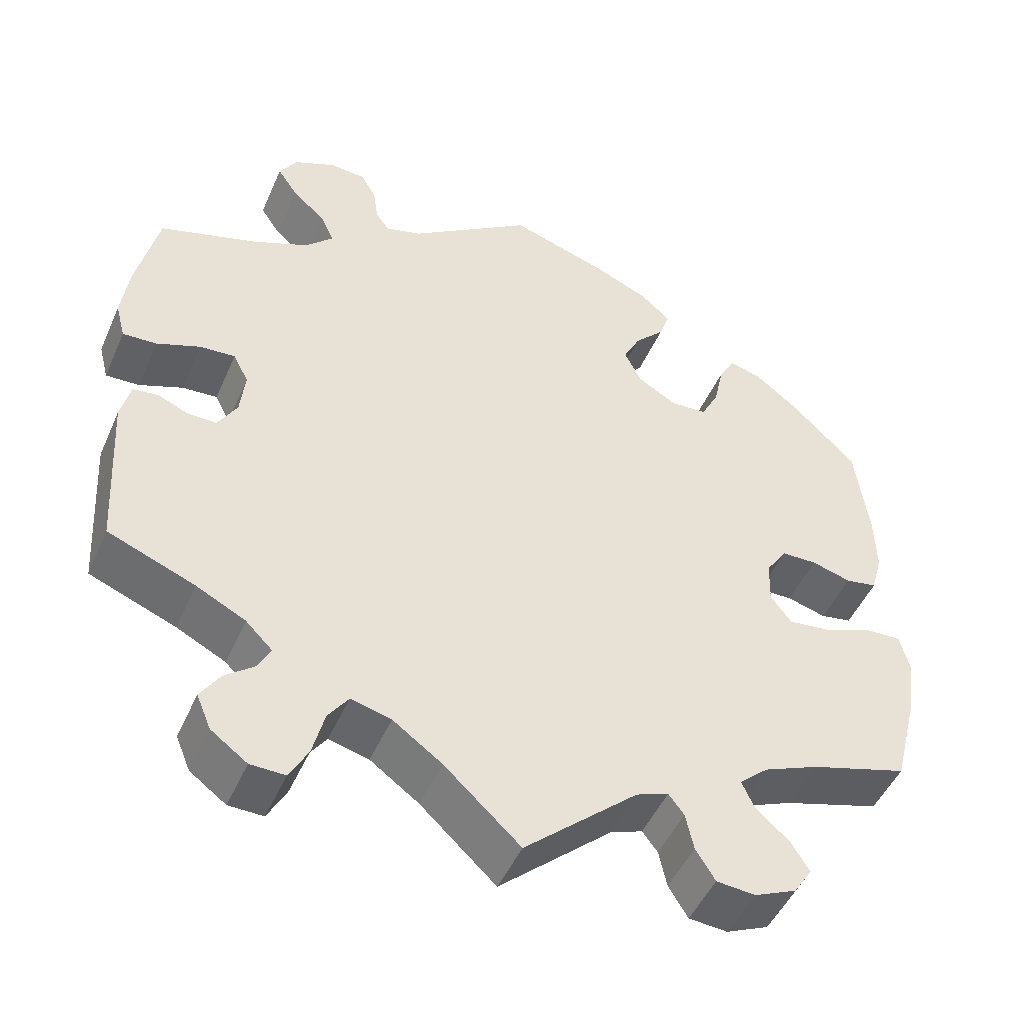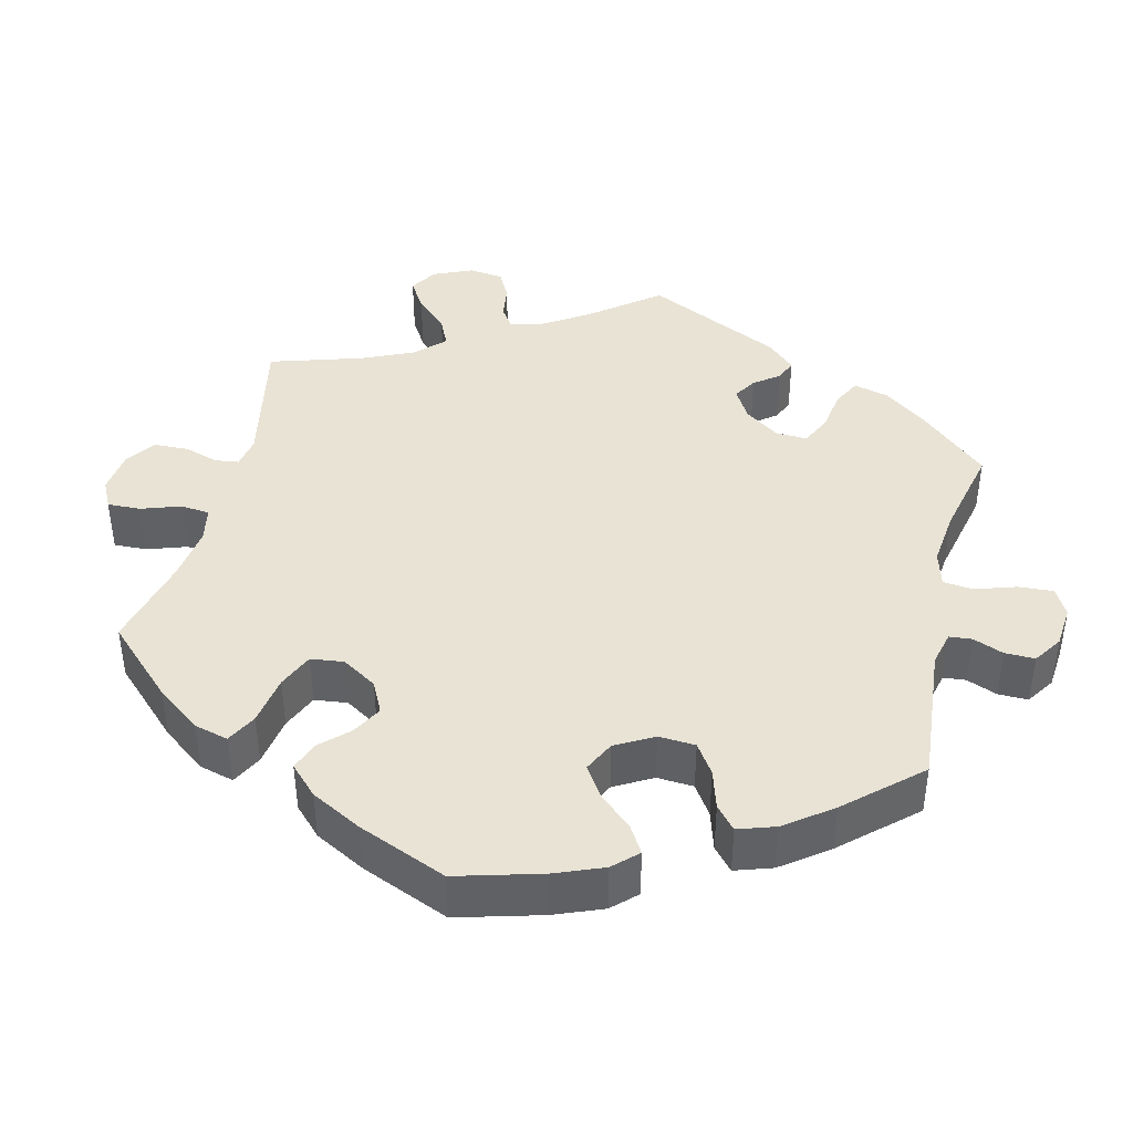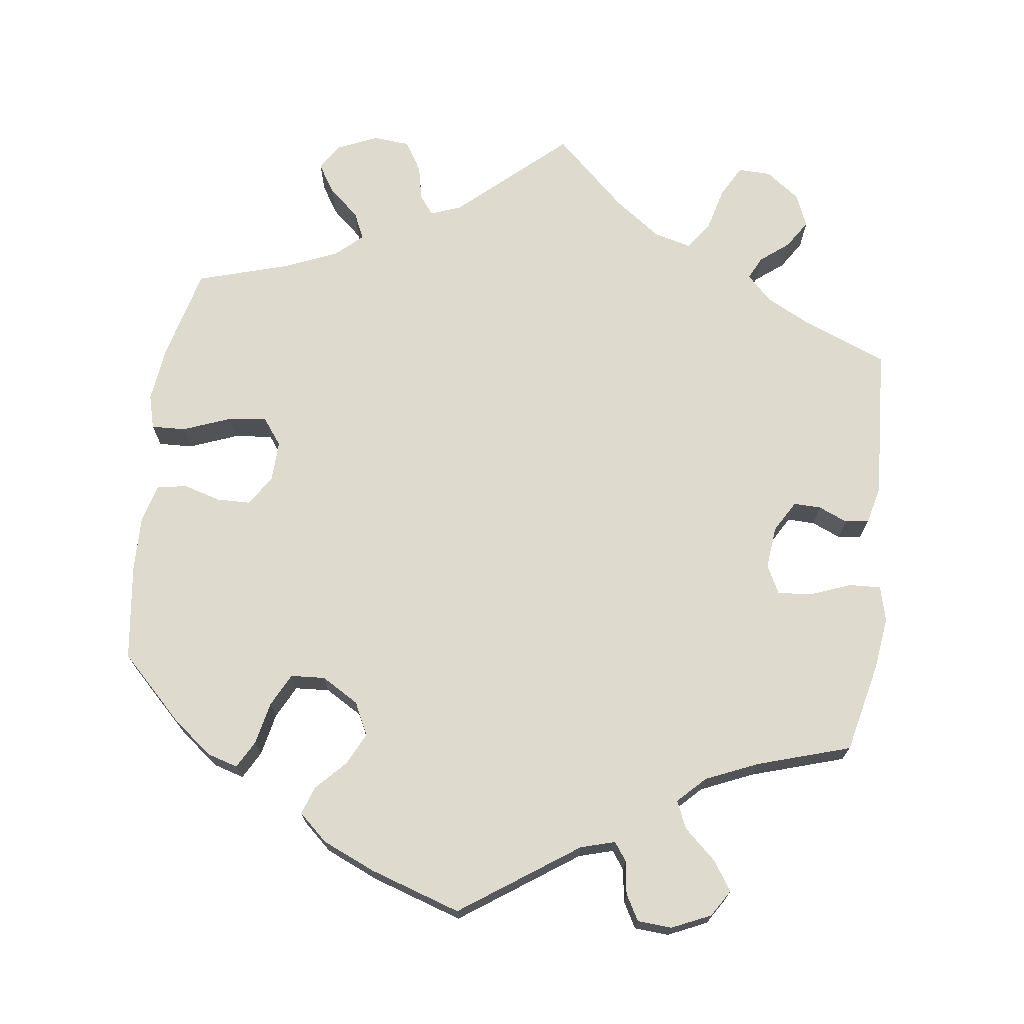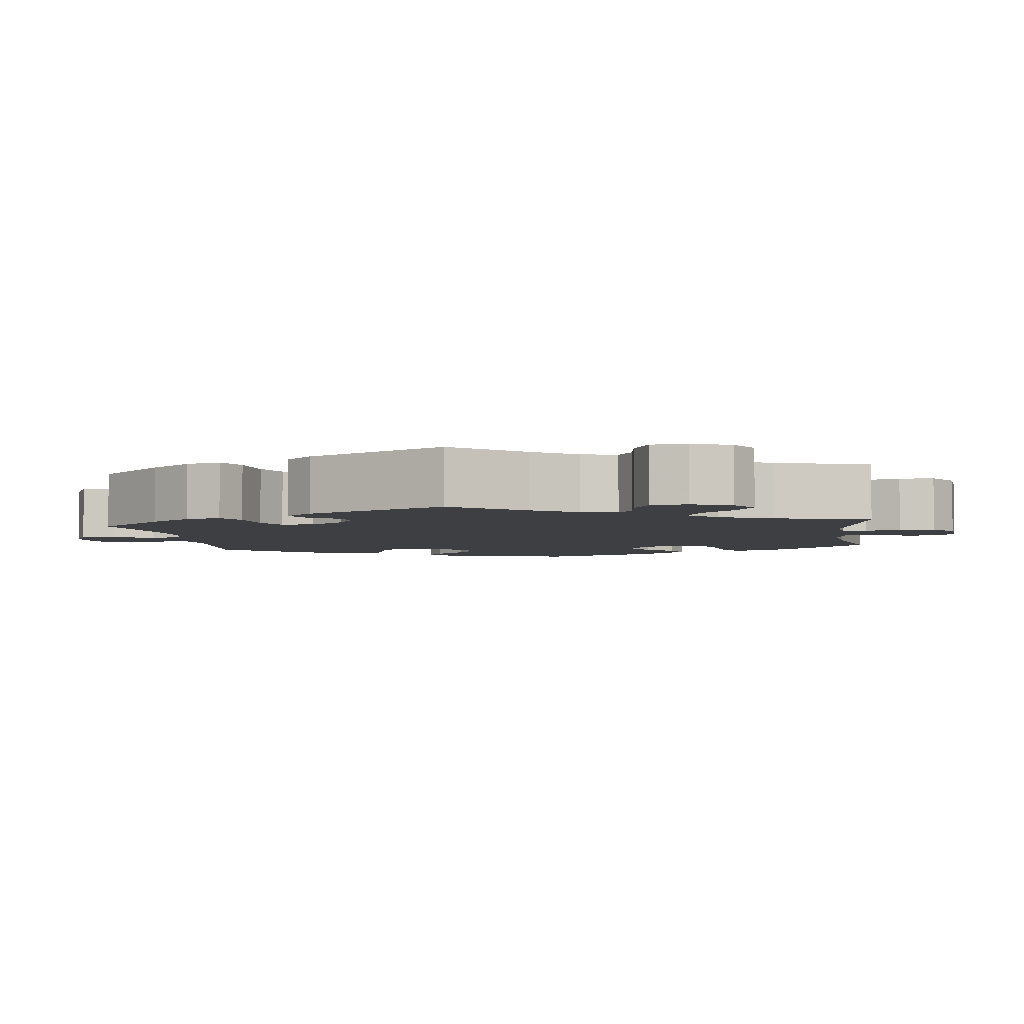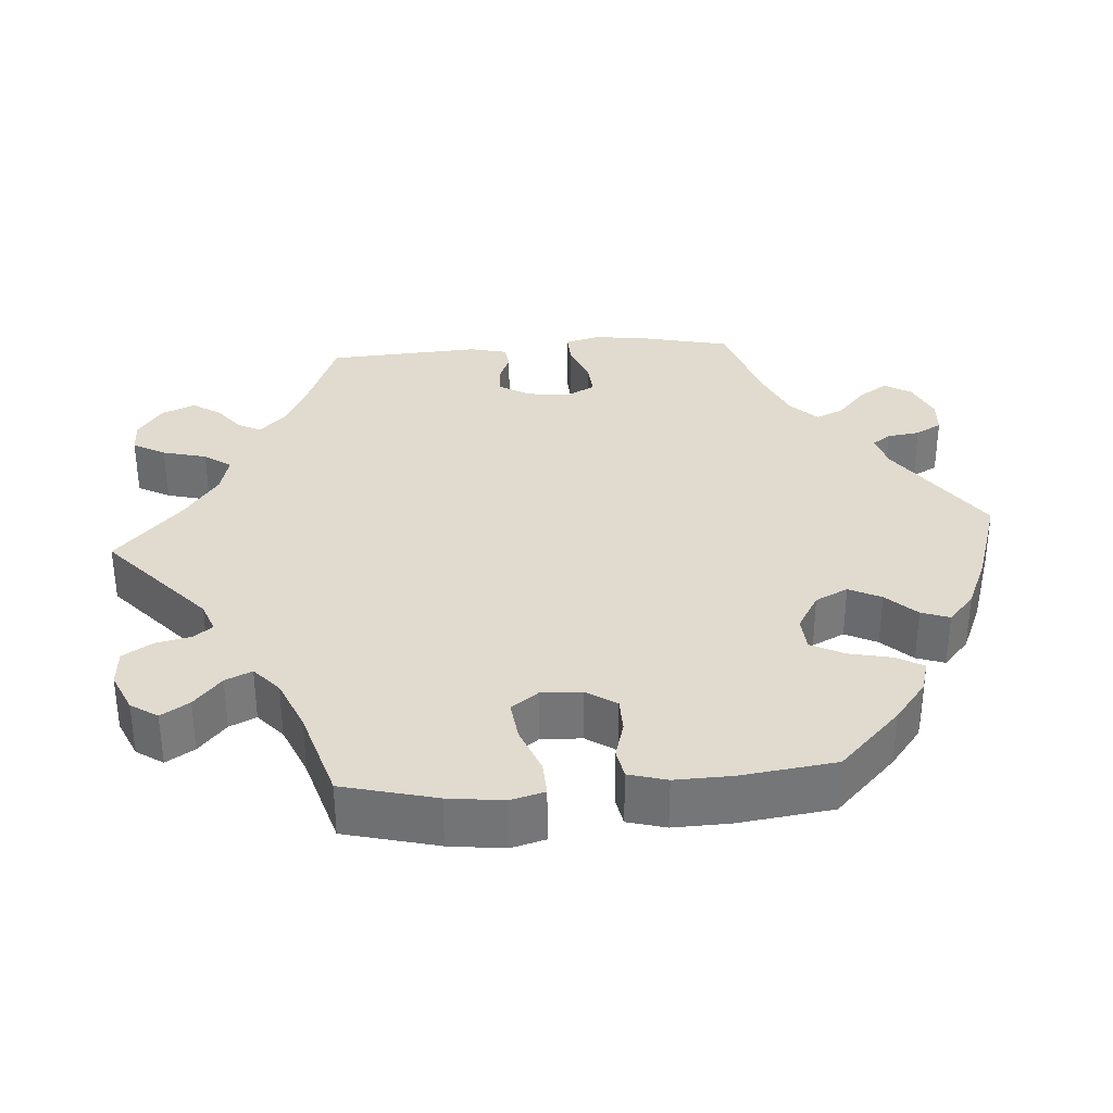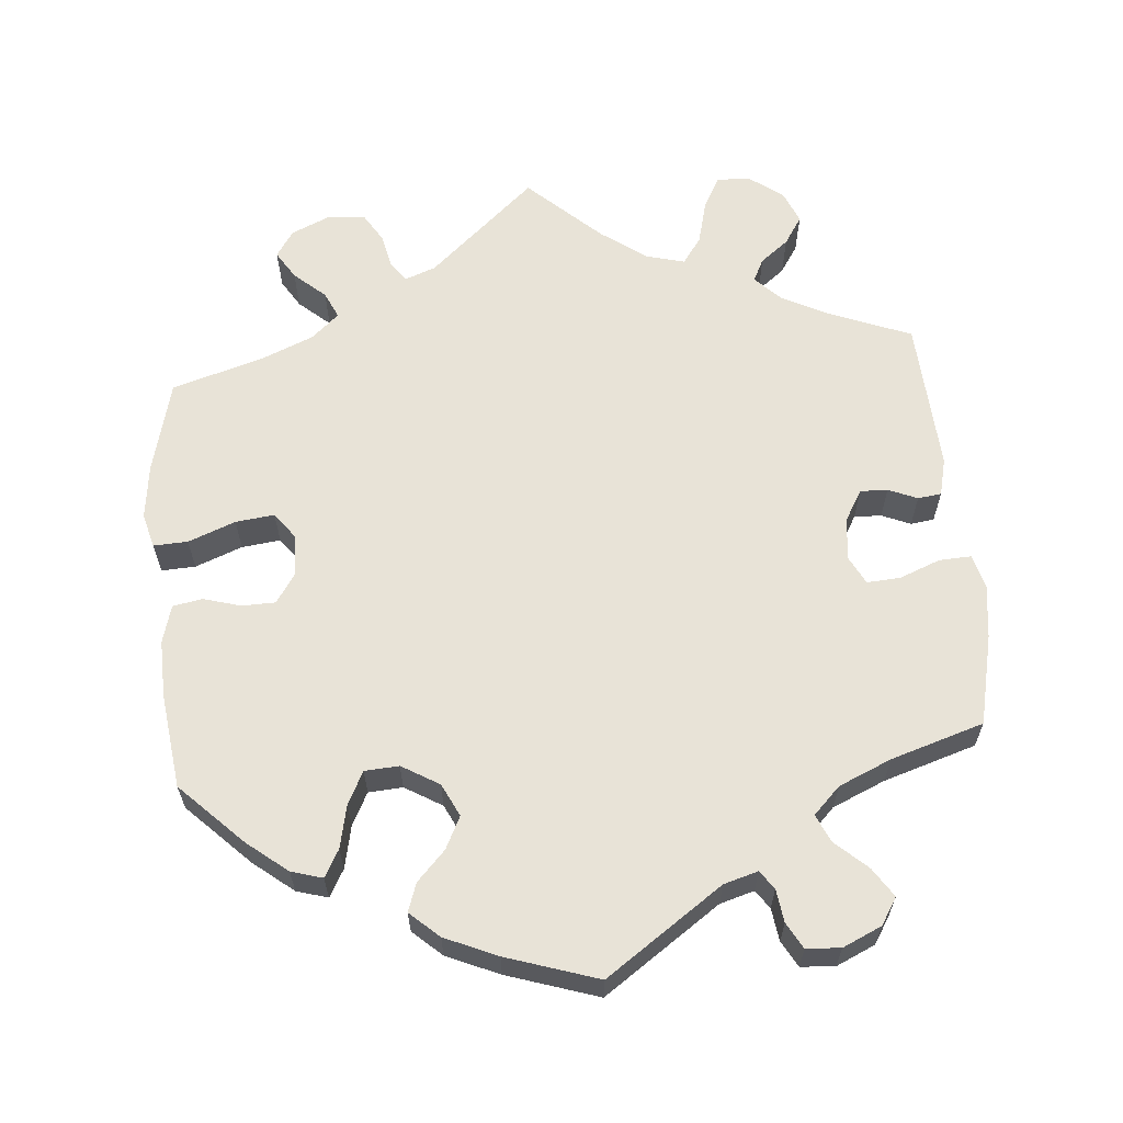
<metadata>
{"format":"obj","ext":"obj","renderer":"f3d","projection":"perspective","resolution":1024,"background":"white","views":[{"elev":-48.3,"azim":156.9,"up":"+Z"},{"elev":41.2,"azim":-46.5,"up":"+Y"},{"elev":71.2,"azim":7.4,"up":"+Y"},{"elev":-4.1,"azim":127.8,"up":"+Y"},{"elev":33.6,"azim":-94.3,"up":"+Y"},{"elev":62.3,"azim":-4.9,"up":"+Y"}]}
</metadata>
<code>
v 0.393 0.07 -0.332
v 0.332 0.07 -0.363
v 0.299 0.07 -0.396
v 0.314 0.07 -0.426
v 0.351 0.07 -0.455
v 0.375 0.07 -0.492
v 0.357 0.07 -0.535
v 0.312 0.07 -0.568
v 0.269 0.07 -0.569
v 0.246 0.07 -0.527
v 0.231 0.07 -0.469
v 0.206 0.07 -0.434
v 0.156 0.07 -0.447
v 0.095 0.07 -0.491
v 0.001 0.07 -0.578
v -0.139 0.07 -0.453
v -0.179 0.07 -0.438
v -0.198 0.07 -0.463
v -0.208 0.07 -0.509
v -0.232 0.07 -0.548
v -0.28 0.07 -0.552
v -0.332 0.07 -0.529
v -0.355 0.07 -0.494
v -0.332 0.07 -0.457
v -0.291 0.07 -0.421
v -0.275 0.07 -0.386
v -0.311 0.07 -0.354
v -0.38 0.07 -0.325
v -0.5 0.07 -0.289
v -0.531 0.07 -0.167
v -0.54 0.07 -0.095
v -0.528 0.07 -0.05
v -0.483 0.07 -0.052
v -0.421 0.07 -0.076
v -0.37 0.07 -0.082
v -0.344 0.07 -0.047
v -0.346 0.07 0.007
v -0.372 0.07 0.046
v -0.416 0.07 0.047
v -0.465 0.07 0.033
v -0.504 0.07 0.04
v -0.518 0.07 0.09
v -0.516 0.07 0.165
v -0.5 0.07 0.289
v -0.419 0.07 0.369
v -0.366 0.07 0.411
v -0.325 0.07 0.423
v -0.305 0.07 0.387
v -0.293 0.07 0.331
v -0.271 0.07 0.288
v -0.226 0.07 0.285
v -0.177 0.07 0.314
v -0.156 0.07 0.357
v -0.177 0.07 0.399
v -0.214 0.07 0.438
v -0.227 0.07 0.475
v -0.189 0.07 0.509
v -0.12 0.07 0.539
v 0 0.07 0.578
v 0.153 0.07 0.472
v 0.198 0.07 0.459
v 0.215 0.07 0.483
v 0.221 0.07 0.526
v 0.24 0.07 0.56
v 0.285 0.07 0.563
v 0.336 0.07 0.54
v 0.358 0.07 0.505
v 0.333 0.07 0.467
v 0.291 0.07 0.429
v 0.275 0.07 0.393
v 0.31 0.07 0.358
v 0.379 0.07 0.328
v 0.501 0.07 0.29
v 0.528 0.07 0.171
v 0.537 0.07 0.102
v 0.525 0.07 0.056
v 0.483 0.07 0.058
v 0.429 0.07 0.079
v 0.385 0.07 0.082
v 0.366 0.07 0.045
v 0.372 0.07 -0.011
v 0.396 0.07 -0.052
v 0.432 0.07 -0.051
v 0.47 0.07 -0.035
v 0.501 0.07 -0.039
v 0.513 0.07 -0.088
v 0.501 0.07 -0.289
v 0.393 0 -0.332
v 0.332 0 -0.363
v 0.299 0 -0.396
v 0.314 0 -0.426
v 0.351 0 -0.455
v 0.375 0 -0.492
v 0.357 0 -0.535
v 0.312 0 -0.568
v 0.269 0 -0.569
v 0.246 0 -0.527
v 0.231 0 -0.469
v 0.206 0 -0.434
v 0.156 0 -0.447
v 0.095 0 -0.491
v 0.001 0 -0.578
v -0.139 0 -0.453
v -0.179 0 -0.438
v -0.198 0 -0.463
v -0.208 0 -0.509
v -0.232 0 -0.548
v -0.28 0 -0.552
v -0.332 0 -0.529
v -0.355 0 -0.494
v -0.332 0 -0.457
v -0.291 0 -0.421
v -0.275 0 -0.386
v -0.311 0 -0.354
v -0.38 0 -0.325
v -0.5 0 -0.289
v -0.531 0 -0.167
v -0.54 0 -0.095
v -0.528 0 -0.05
v -0.483 0 -0.052
v -0.421 0 -0.076
v -0.37 0 -0.082
v -0.344 0 -0.047
v -0.346 0 0.007
v -0.372 0 0.046
v -0.416 0 0.047
v -0.465 0 0.033
v -0.504 0 0.04
v -0.518 0 0.09
v -0.516 0 0.165
v -0.5 0 0.289
v -0.419 0 0.369
v -0.366 0 0.411
v -0.325 0 0.423
v -0.305 0 0.387
v -0.293 0 0.331
v -0.271 0 0.288
v -0.226 0 0.285
v -0.177 0 0.314
v -0.156 0 0.357
v -0.177 0 0.399
v -0.214 0 0.438
v -0.227 0 0.475
v -0.189 0 0.509
v -0.12 0 0.539
v 0 0 0.578
v 0.153 0 0.472
v 0.198 0 0.459
v 0.215 0 0.483
v 0.221 0 0.526
v 0.24 0 0.56
v 0.285 0 0.563
v 0.336 0 0.54
v 0.358 0 0.505
v 0.333 0 0.467
v 0.291 0 0.429
v 0.275 0 0.393
v 0.31 0 0.358
v 0.379 0 0.328
v 0.501 0 0.29
v 0.528 0 0.171
v 0.537 0 0.102
v 0.525 0 0.056
v 0.483 0 0.058
v 0.429 0 0.079
v 0.385 0 0.082
v 0.366 0 0.045
v 0.372 0 -0.011
v 0.396 0 -0.052
v 0.432 0 -0.051
v 0.47 0 -0.035
v 0.501 0 -0.039
v 0.513 0 -0.088
v 0.501 0 -0.289
f 86 87 1
f 83 84 85 86
f 82 83 86 1
f 81 82 1 2
f 80 81 2 3
f 75 76 77 78
f 75 78 79
f 72 73 74 75
f 71 72 75 79
f 70 71 79 80
f 66 67 68 69
f 66 69 70
f 65 66 70
f 62 63 64 65
f 61 62 65 70
f 60 61 70 80
f 54 55 56 57
f 53 54 57 58
f 46 47 48 49
f 46 49 50
f 45 46 50
f 44 45 50
f 43 44 50 51
f 39 40 41 42
f 38 39 42 43
f 31 32 33 34
f 31 34 35
f 28 29 30 31
f 27 28 31 35
f 26 27 35 36
f 22 23 24 25
f 22 25 26
f 21 22 26
f 18 19 20 21
f 17 18 21 26
f 16 17 26 36
f 14 15 16 36
f 8 9 10 11
f 8 11 12
f 7 8 12
f 4 5 6 7
f 3 4 7 12
f 80 3 12 13
f 53 58 59 60
f 52 53 60 80
f 51 52 80 13
f 38 43 51
f 37 38 51 13
f 13 14 36 37
f 88 174 173
f 173 172 171 170
f 88 173 170 169
f 89 88 169 168
f 90 89 168 167
f 165 164 163 162
f 166 165 162
f 162 161 160 159
f 166 162 159 158
f 167 166 158 157
f 156 155 154 153
f 157 156 153
f 157 153 152
f 152 151 150 149
f 157 152 149 148
f 167 157 148 147
f 144 143 142 141
f 145 144 141 140
f 136 135 134 133
f 137 136 133
f 137 133 132
f 137 132 131
f 138 137 131 130
f 129 128 127 126
f 130 129 126 125
f 121 120 119 118
f 122 121 118
f 118 117 116 115
f 122 118 115 114
f 123 122 114 113
f 112 111 110 109
f 113 112 109
f 113 109 108
f 108 107 106 105
f 113 108 105 104
f 123 113 104 103
f 123 103 102 101
f 98 97 96 95
f 99 98 95
f 99 95 94
f 94 93 92 91
f 99 94 91 90
f 100 99 90 167
f 147 146 145 140
f 167 147 140 139
f 100 167 139 138
f 138 130 125
f 100 138 125 124
f 124 123 101 100
f 1 88 89 2
f 2 89 90 3
f 3 90 91 4
f 4 91 92 5
f 5 92 93 6
f 6 93 94 7
f 7 94 95 8
f 8 95 96 9
f 9 96 97 10
f 10 97 98 11
f 11 98 99 12
f 12 99 100 13
f 13 100 101 14
f 14 101 102 15
f 15 102 103 16
f 16 103 104 17
f 17 104 105 18
f 18 105 106 19
f 19 106 107 20
f 20 107 108 21
f 21 108 109 22
f 22 109 110 23
f 23 110 111 24
f 24 111 112 25
f 25 112 113 26
f 26 113 114 27
f 27 114 115 28
f 28 115 116 29
f 29 116 117 30
f 30 117 118 31
f 31 118 119 32
f 32 119 120 33
f 33 120 121 34
f 34 121 122 35
f 35 122 123 36
f 36 123 124 37
f 37 124 125 38
f 38 125 126 39
f 39 126 127 40
f 40 127 128 41
f 41 128 129 42
f 42 129 130 43
f 43 130 131 44
f 44 131 132 45
f 45 132 133 46
f 46 133 134 47
f 47 134 135 48
f 48 135 136 49
f 49 136 137 50
f 50 137 138 51
f 51 138 139 52
f 52 139 140 53
f 53 140 141 54
f 54 141 142 55
f 55 142 143 56
f 56 143 144 57
f 57 144 145 58
f 58 145 146 59
f 59 146 147 60
f 60 147 148 61
f 61 148 149 62
f 62 149 150 63
f 63 150 151 64
f 64 151 152 65
f 65 152 153 66
f 66 153 154 67
f 67 154 155 68
f 68 155 156 69
f 69 156 157 70
f 70 157 158 71
f 71 158 159 72
f 72 159 160 73
f 73 160 161 74
f 74 161 162 75
f 75 162 163 76
f 76 163 164 77
f 77 164 165 78
f 78 165 166 79
f 79 166 167 80
f 80 167 168 81
f 81 168 169 82
f 82 169 170 83
f 83 170 171 84
f 84 171 172 85
f 85 172 173 86
f 86 173 174 87
f 87 174 88 1

</code>
